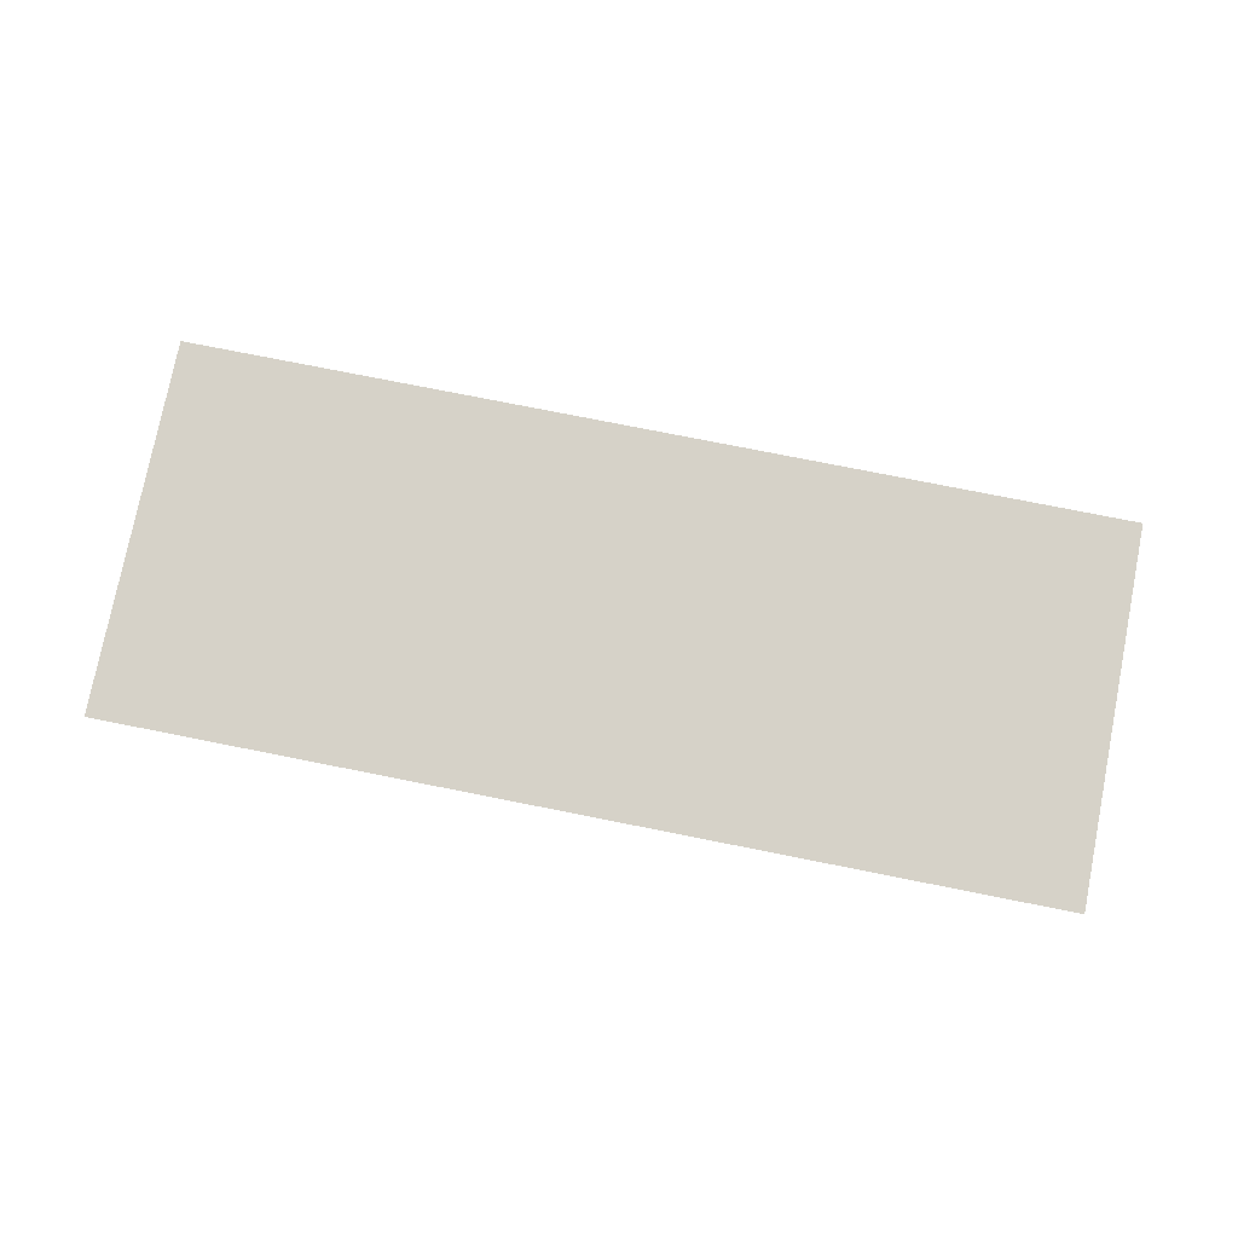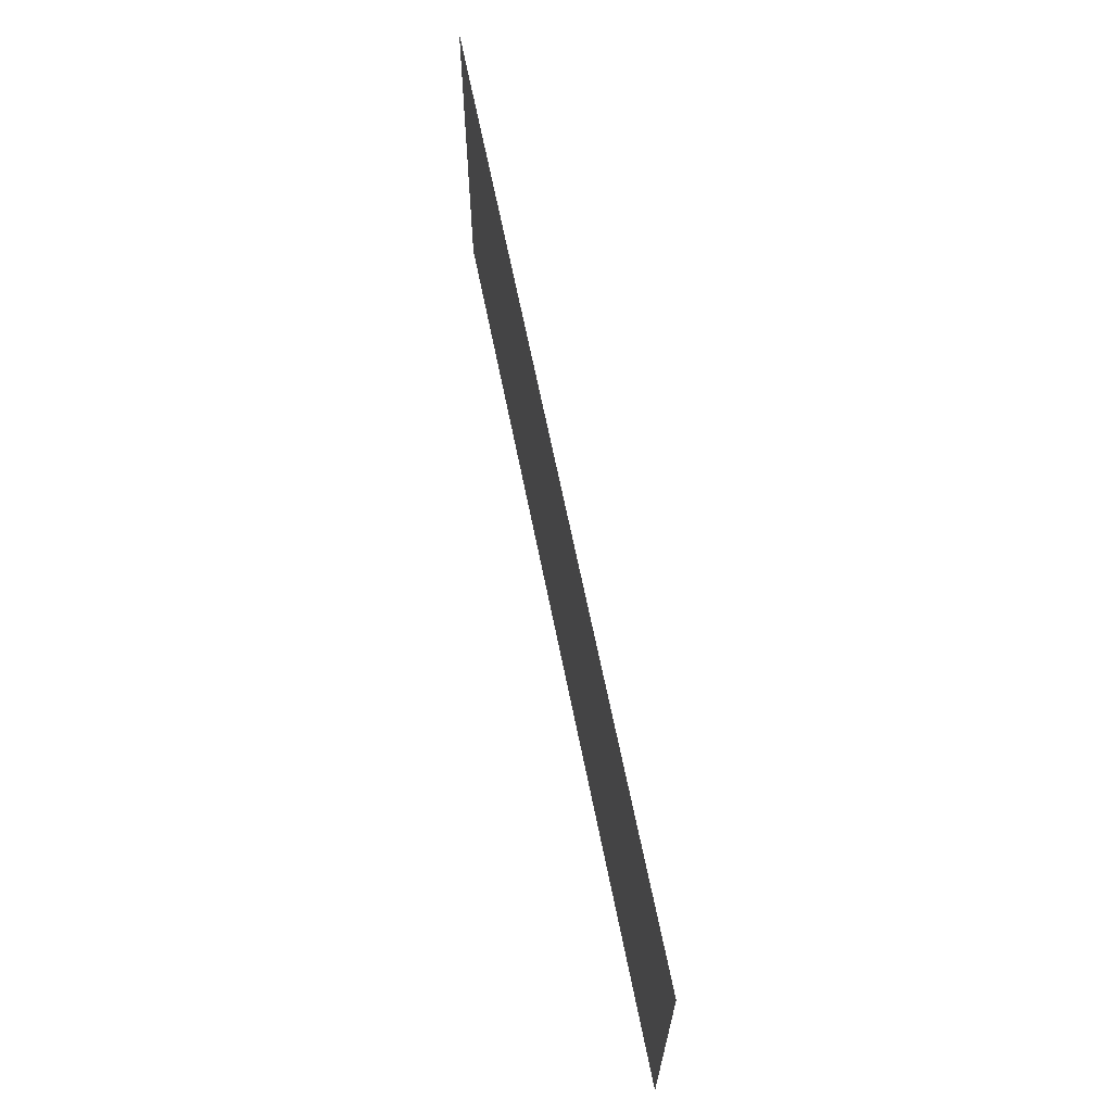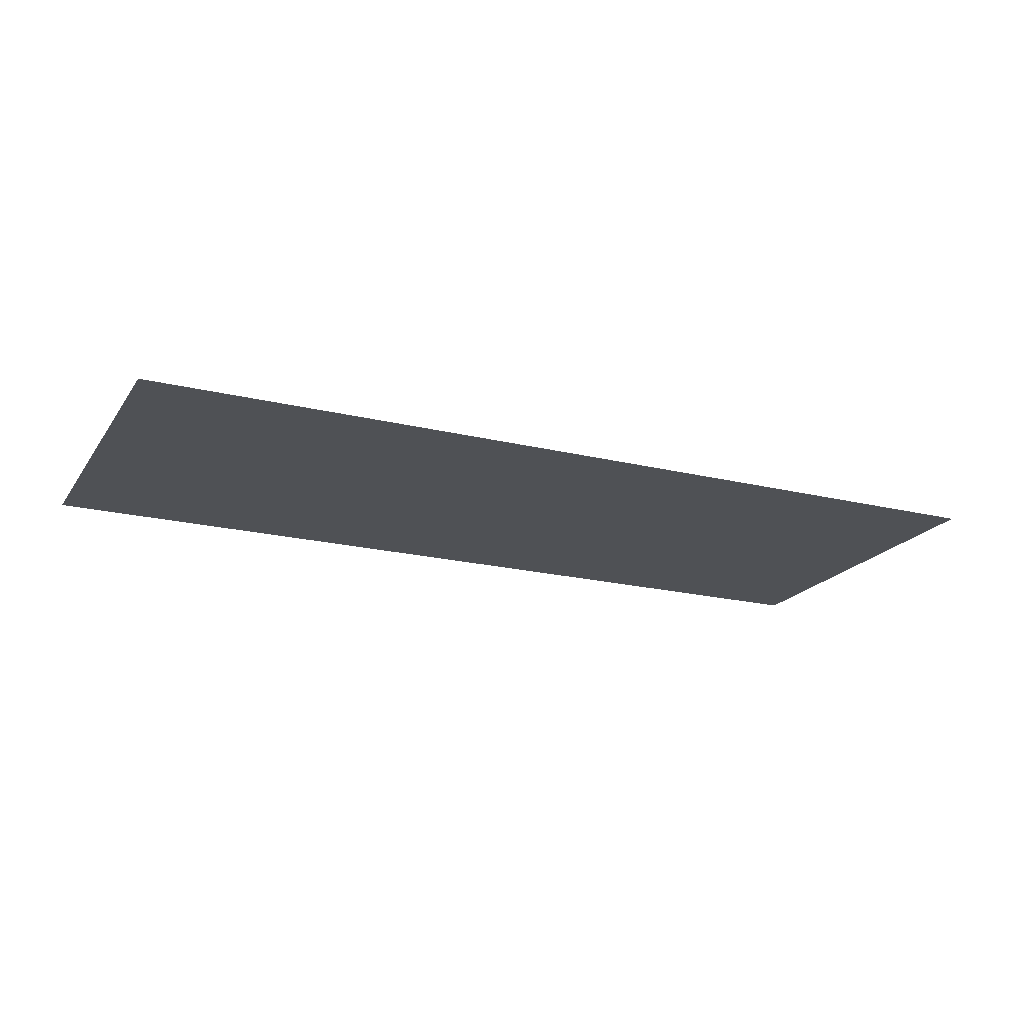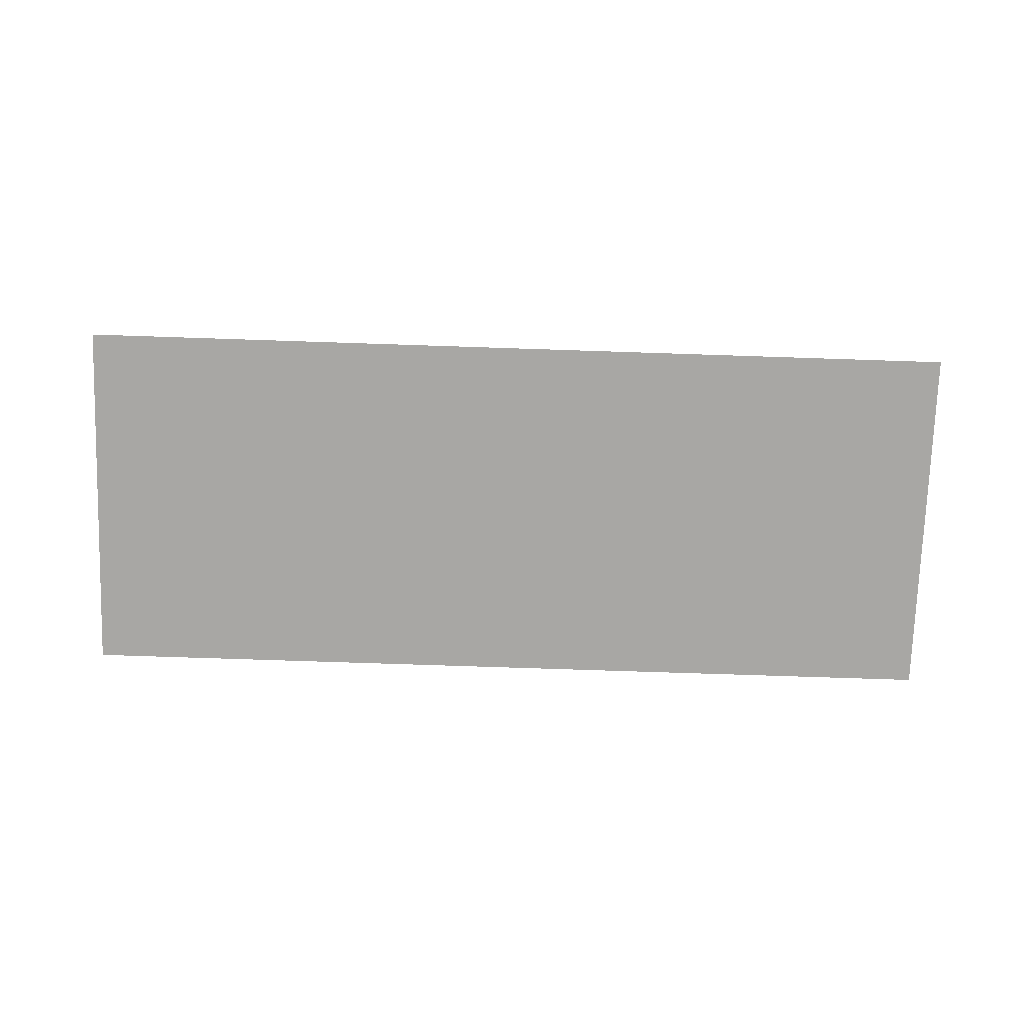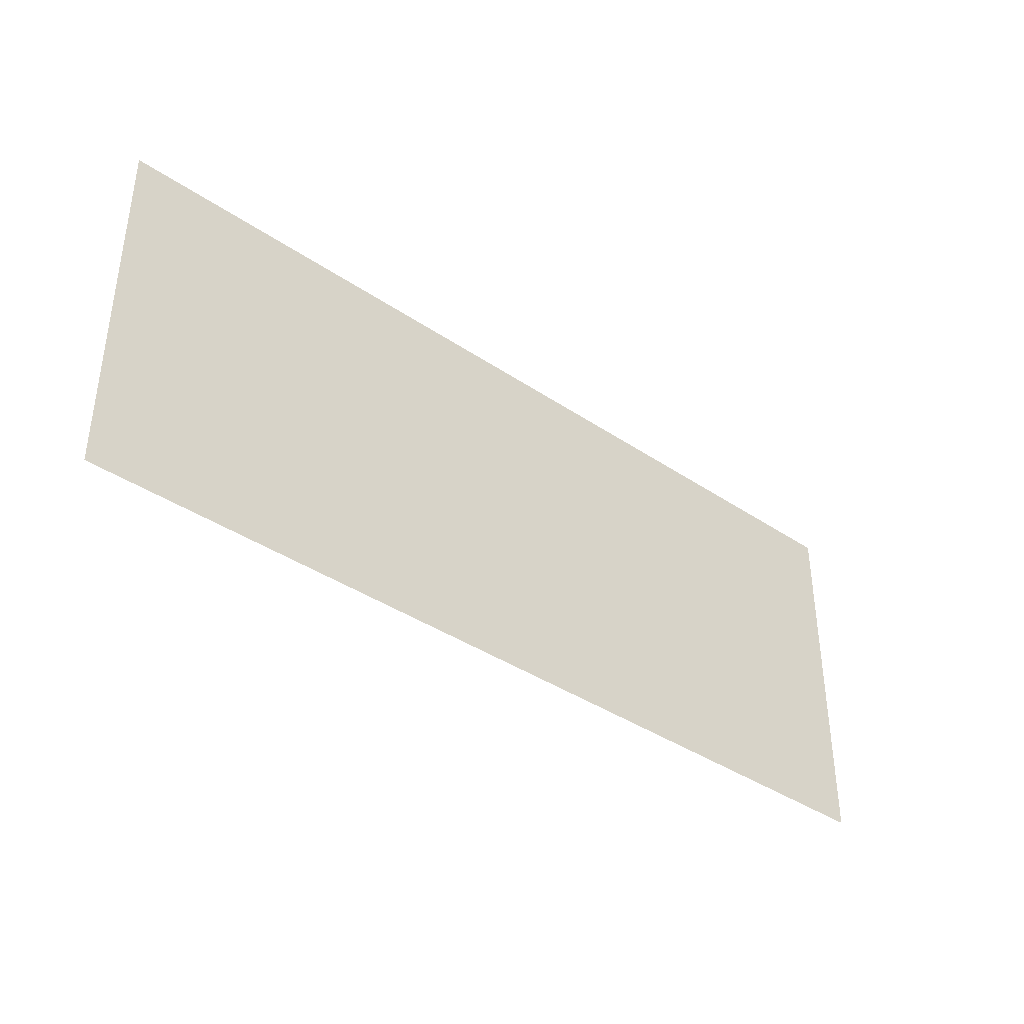
<metadata>
{"format":"obj","ext":"obj","renderer":"f3d","projection":"perspective","resolution":1024,"background":"white","views":[{"elev":77.6,"azim":11.2,"up":"+Z"},{"elev":65.3,"azim":-101.3,"up":"+Y"},{"elev":-20.0,"azim":155.6,"up":"+Z"},{"elev":-74.6,"azim":178.1,"up":"+Z"},{"elev":-38.6,"azim":139.5,"up":"+Y"}]}
</metadata>
<code>
v -7 -6 0
v -8 -6 0
v -8 -5 0
v -7 -5 0
v -8 -6 0
v -9 -6 0
v -9 -5 0
v -8 -5 0
v -9 -6 0
v -10 -6 0
v -10 -5 0
v -9 -5 0
v -10 -6 0
v -11 -6 0
v -11 -5 0
v -10 -5 0
v -11 -6 0
v -12 -6 0
v -12 -5 0
v -11 -5 0
v -7 -7 0
v -8 -7 0
v -8 -6 0
v -7 -6 0
v -8 -7 0
v -9 -7 0
v -9 -6 0
v -8 -6 0
v -9 -7 0
v -10 -7 0
v -10 -6 0
v -9 -6 0
v -10 -7 0
v -11 -7 0
v -11 -6 0
v -10 -6 0
v -11 -7 0
v -12 -7 0
v -12 -6 0
v -11 -6 0
g dungeon4_mesh_0074
f 1 2 3 4
f 5 6 7 8
f 9 10 11 12
f 13 14 15 16
f 17 18 19 20
f 21 22 23 24
f 25 26 27 28
f 29 30 31 32
f 33 34 35 36
f 37 38 39 40

</code>
